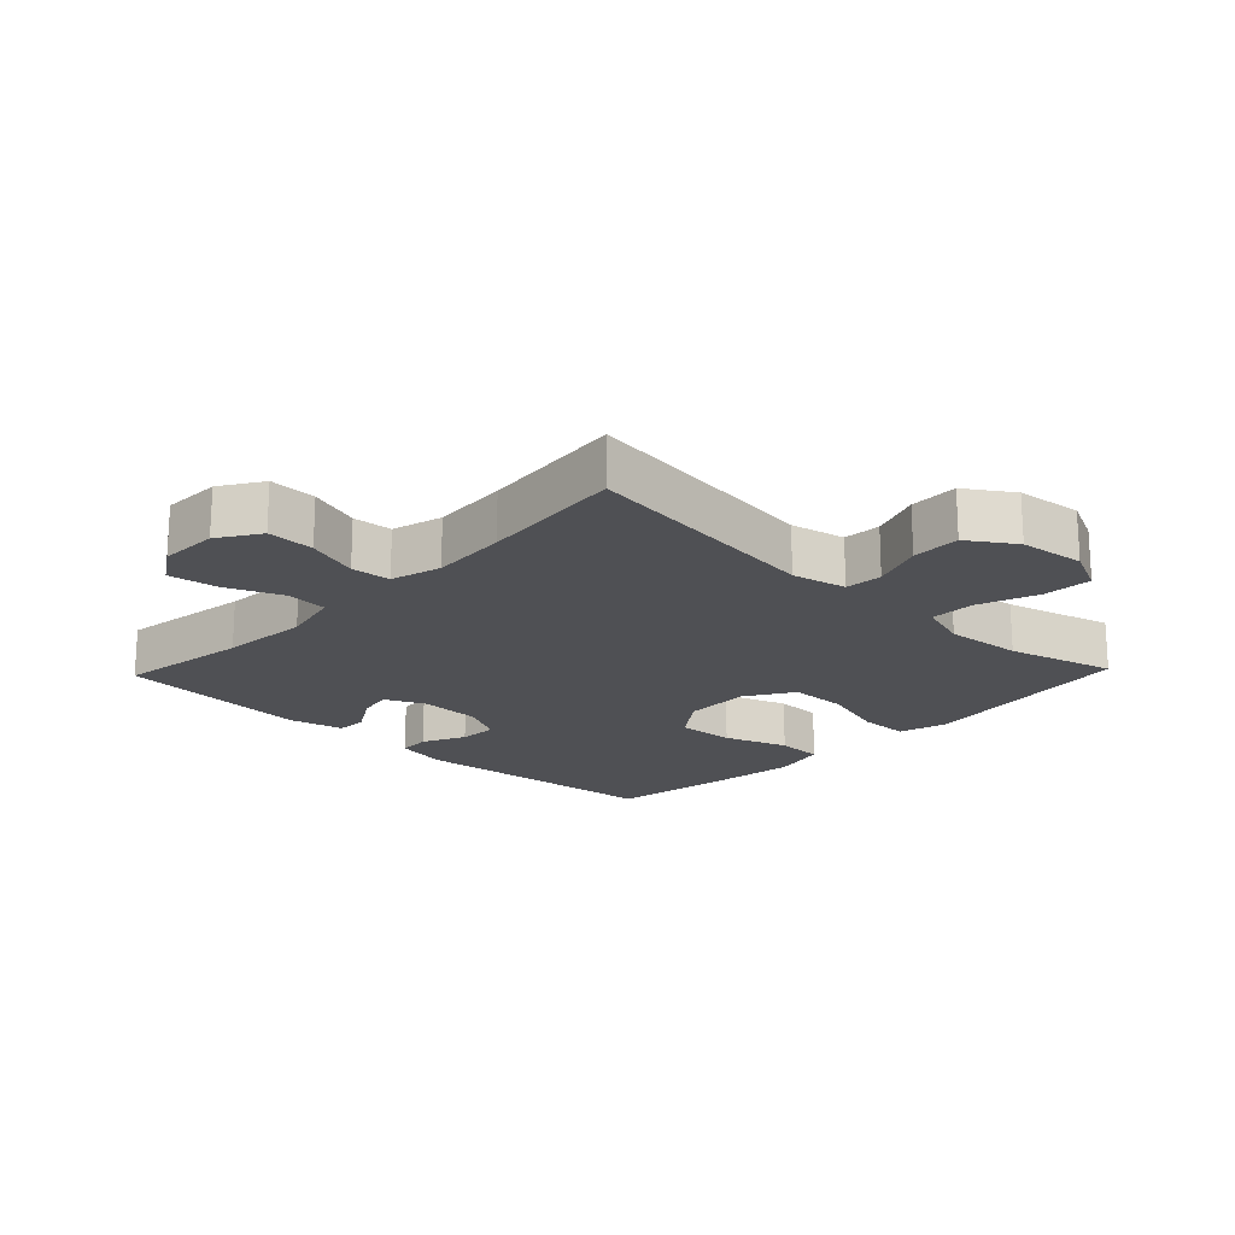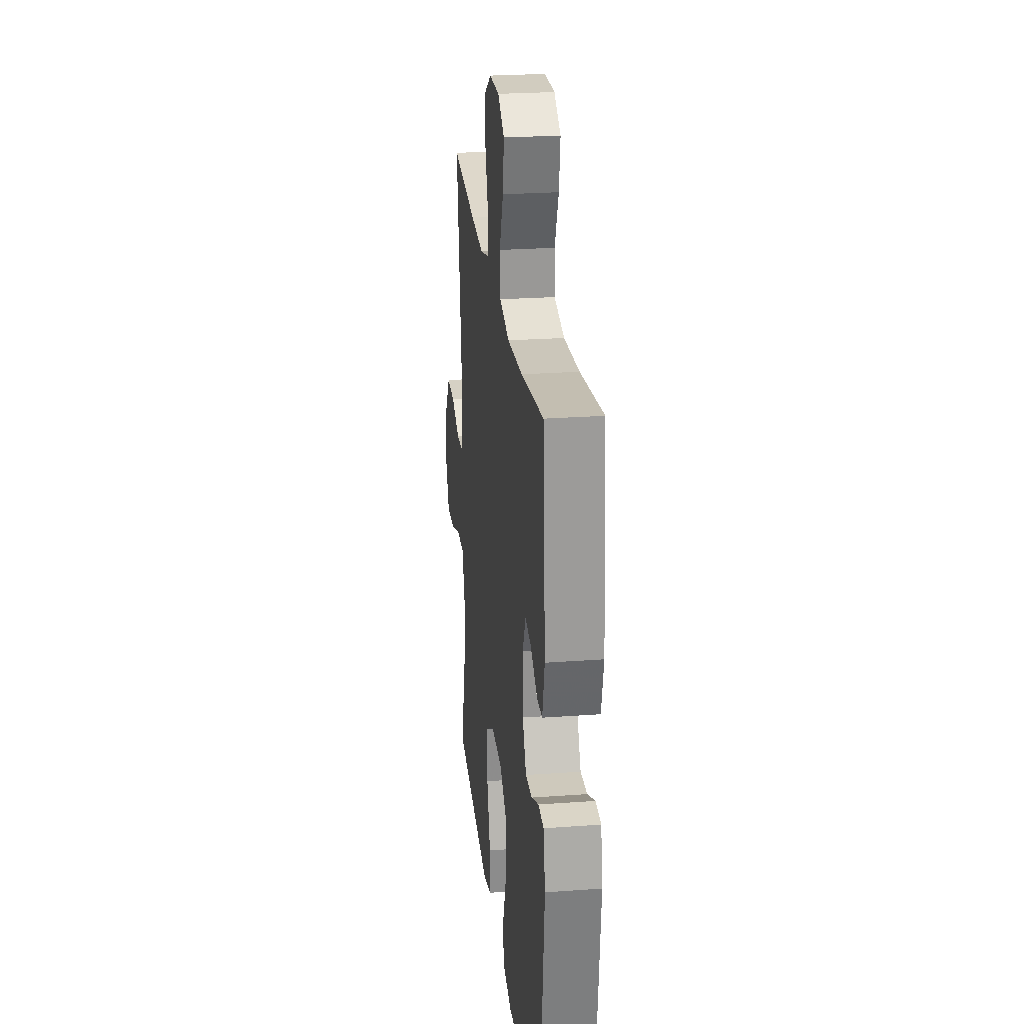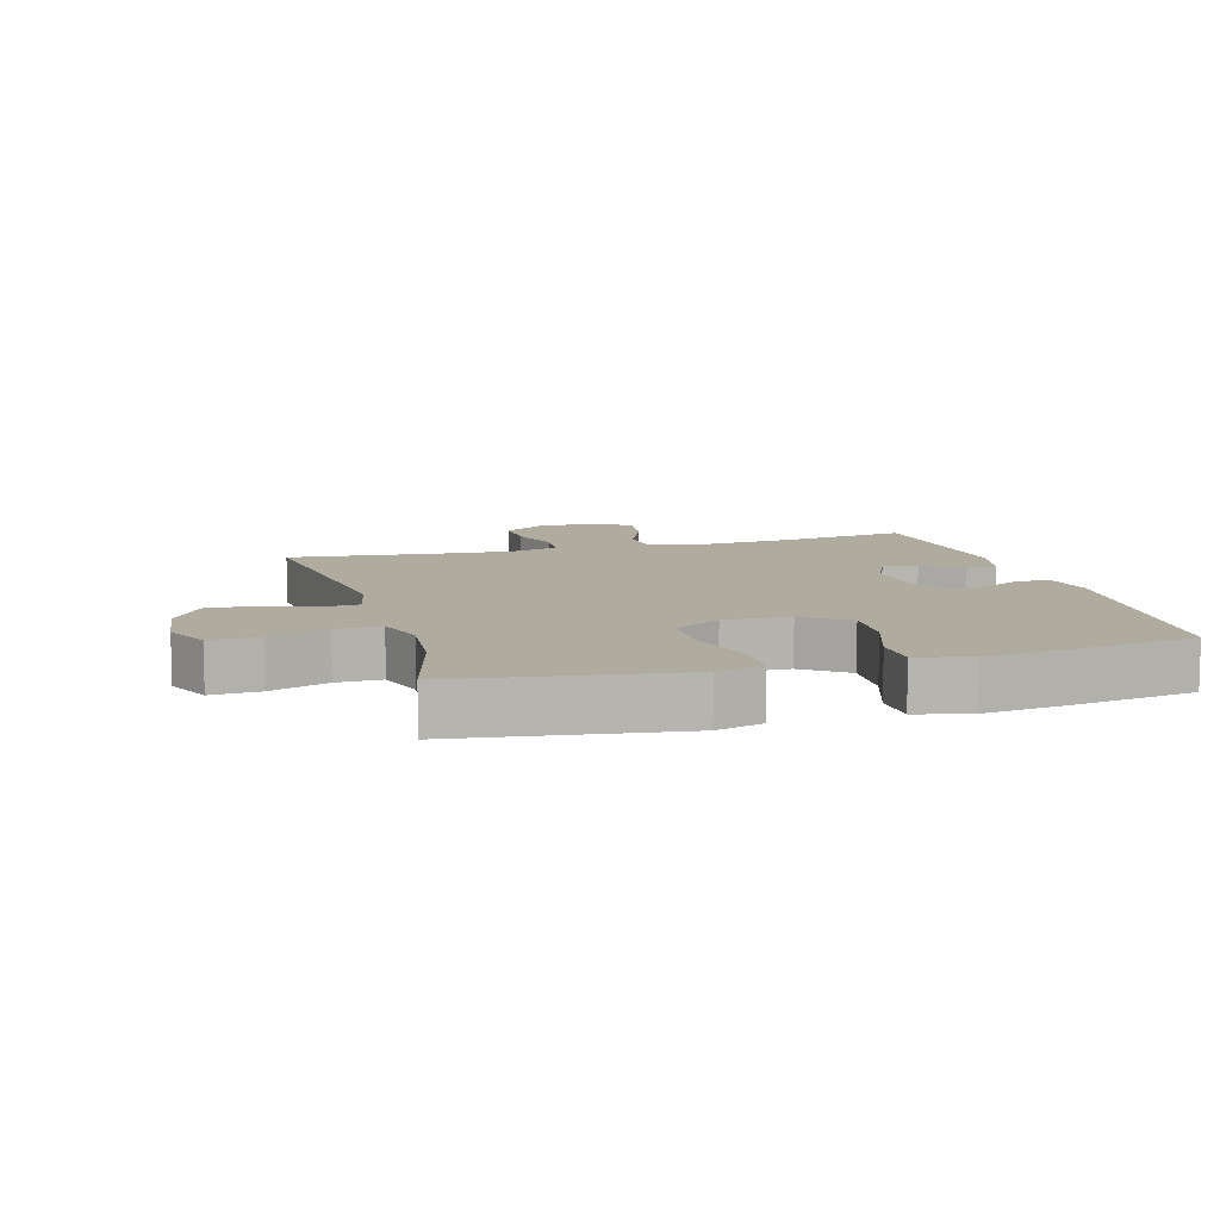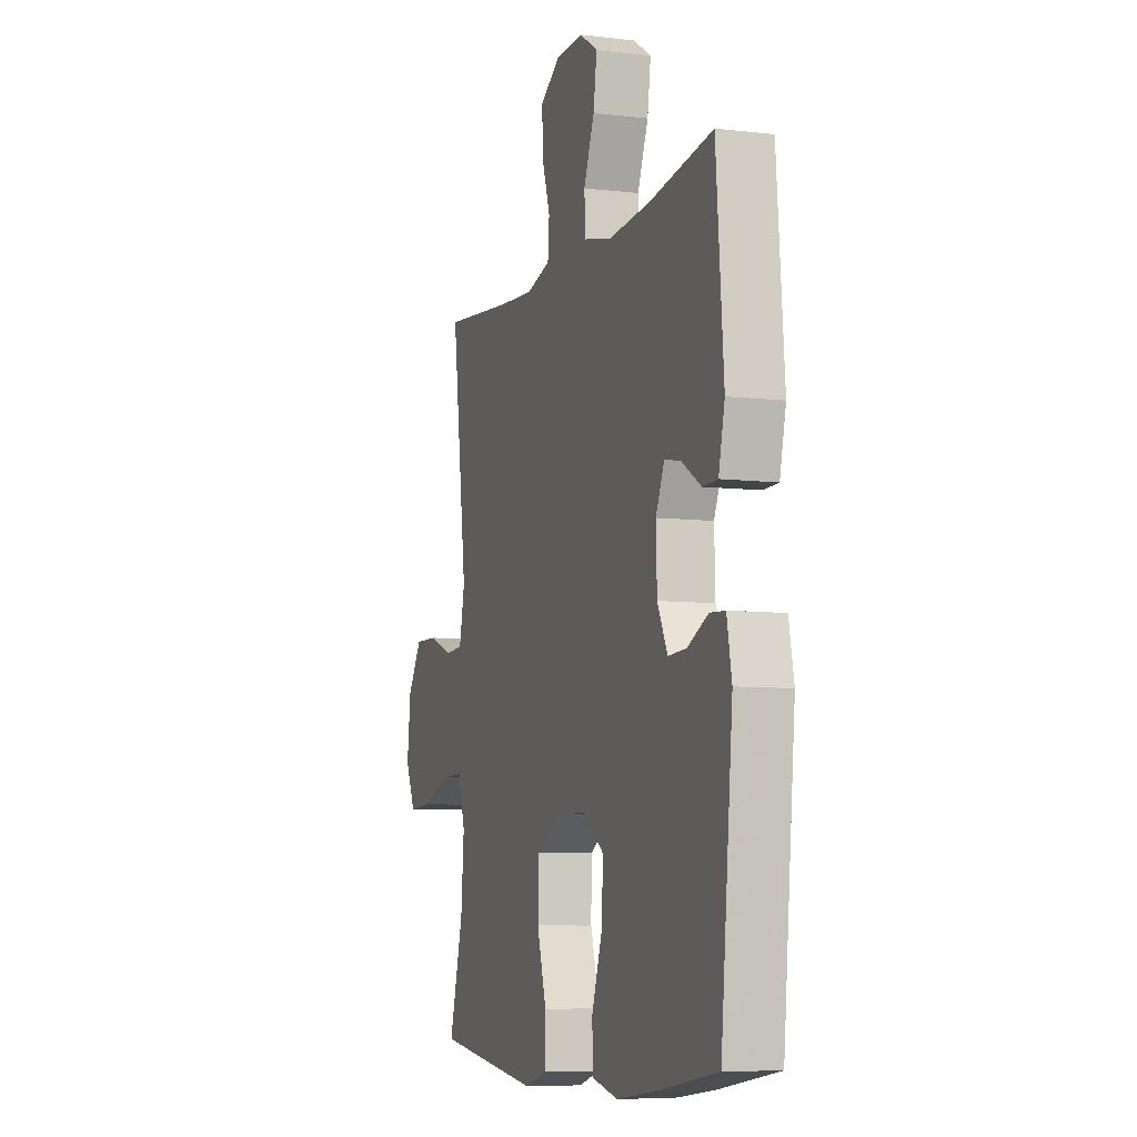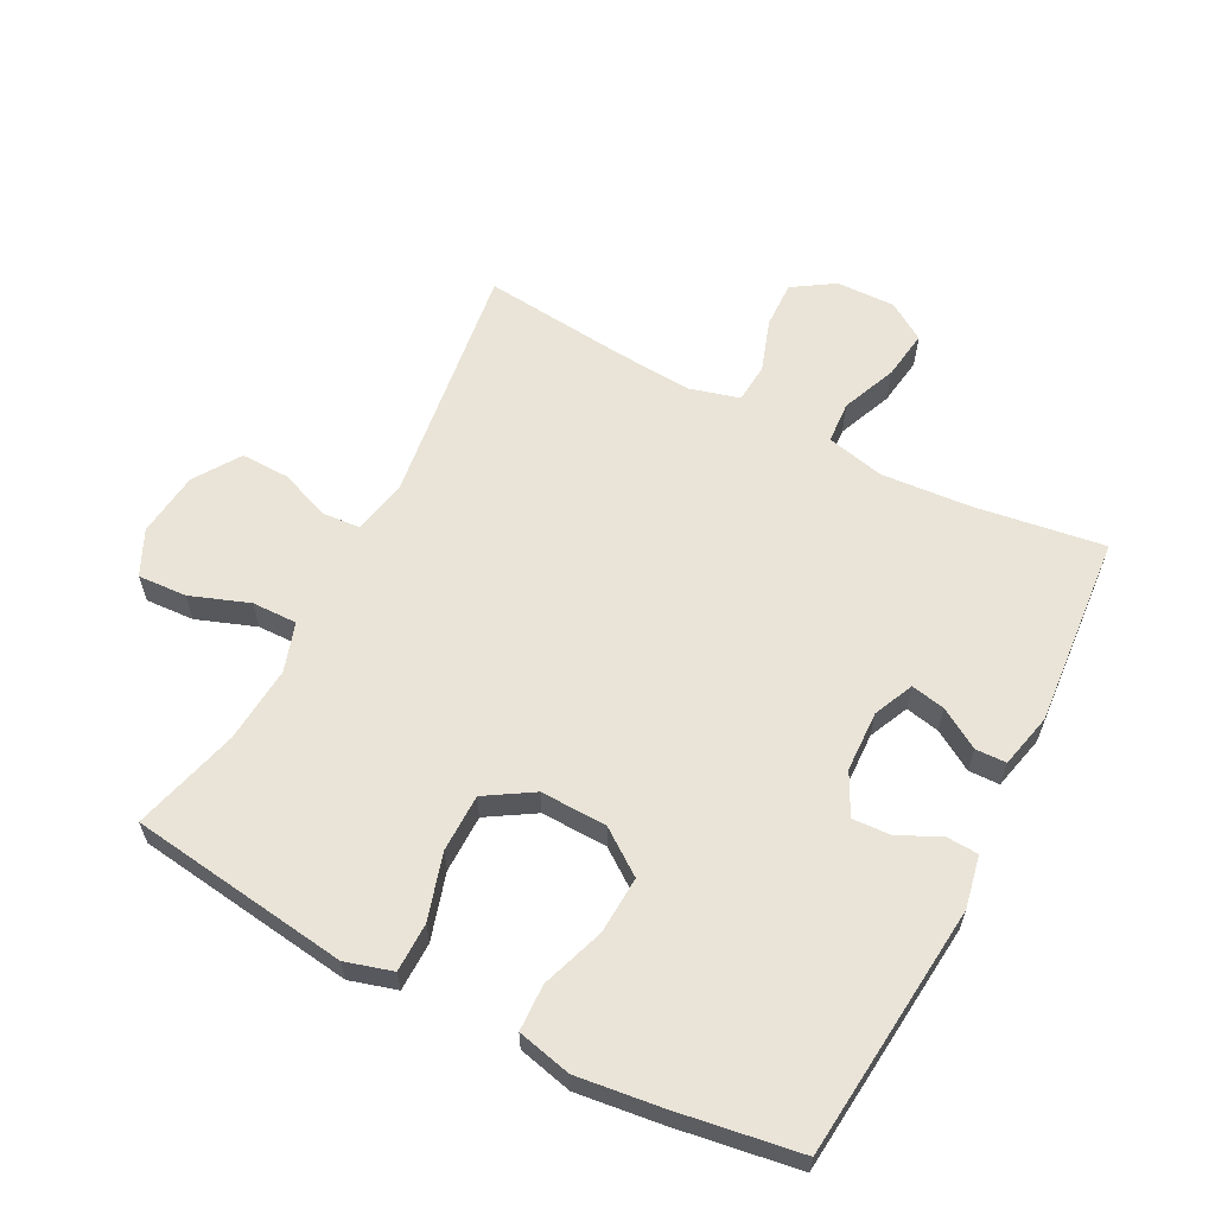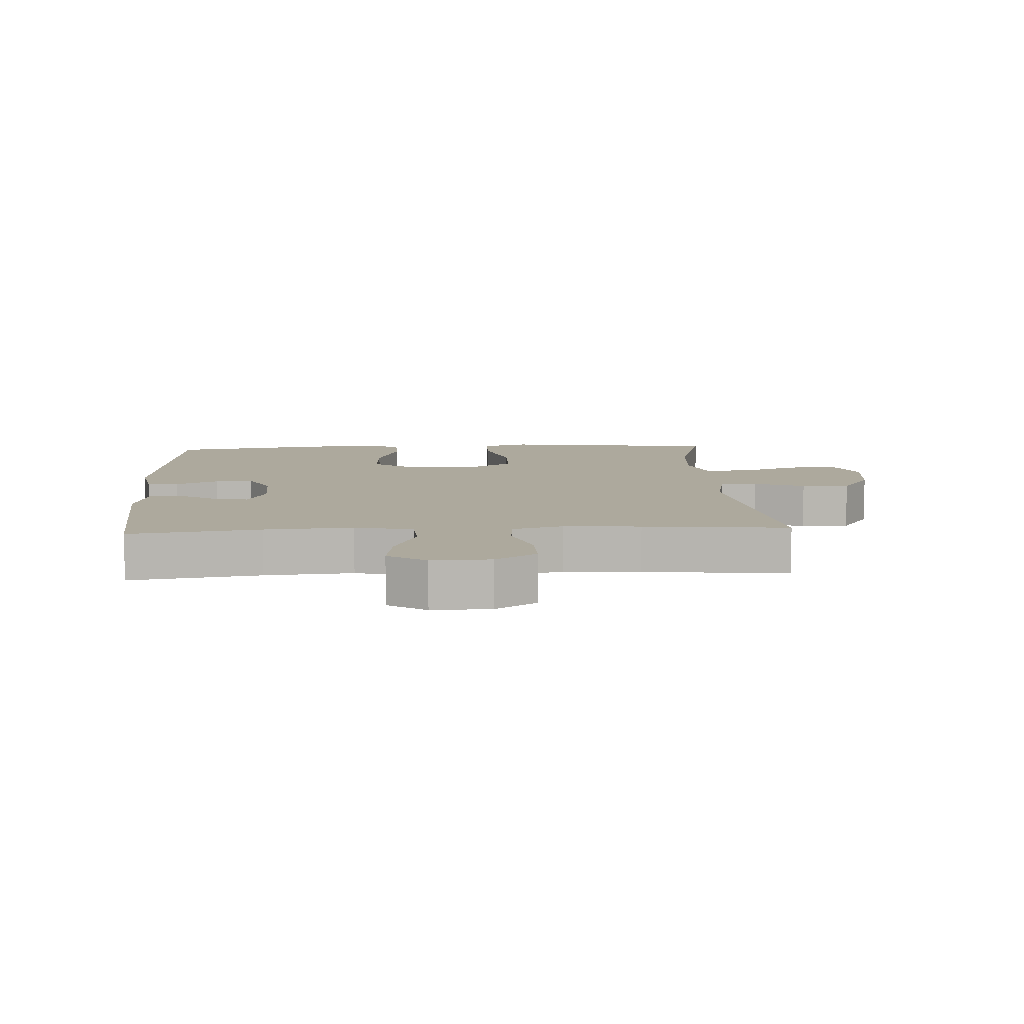
<metadata>
{"format":"obj","ext":"obj","renderer":"f3d","projection":"perspective","resolution":1024,"background":"white","views":[{"elev":-19.2,"azim":46.3,"up":"+Y"},{"elev":25.4,"azim":-96.7,"up":"+Z"},{"elev":9.6,"azim":164.1,"up":"+Y"},{"elev":-7.6,"azim":-108.5,"up":"+Z"},{"elev":61.0,"azim":-152.7,"up":"+Y"},{"elev":8.9,"azim":-3.3,"up":"+Y"}]}
</metadata>
<code>
v 0.5 0.07 0.5
v 0.45 0.07 0.12
v 0.468 0.07 0.036
v 0.526 0.07 0.032
v 0.605 0.07 0.062
v 0.68 0.07 0.064
v 0.727 0.07 -0.007
v 0.739 0.07 -0.108
v 0.706 0.07 -0.178
v 0.63 0.07 -0.174
v 0.539 0.07 -0.141
v 0.469 0.07 -0.14
v 0.445 0.07 -0.216
v 0.455 0.07 -0.335
v 0.5 0.07 -0.5
v 0.275 0.07 -0.531
v 0.159 0.07 -0.547
v 0.086 0.07 -0.526
v 0.085 0.07 -0.45
v 0.115 0.07 -0.348
v 0.114 0.07 -0.258
v 0.041 0.07 -0.213
v -0.062 0.07 -0.216
v -0.131 0.07 -0.266
v -0.126 0.07 -0.355
v -0.092 0.07 -0.453
v -0.094 0.07 -0.525
v -0.178 0.07 -0.545
v -0.31 0.07 -0.529
v -0.5 0.07 -0.5
v -0.539 0.07 -0.106
v -0.523 0.07 -0.025
v -0.474 0.07 -0.022
v -0.408 0.07 -0.053
v -0.349 0.07 -0.056
v -0.316 0.07 0.009
v -0.313 0.07 0.103
v -0.341 0.07 0.165
v -0.394 0.07 0.154
v -0.456 0.07 0.116
v -0.504 0.07 0.117
v -0.524 0.07 0.202
v -0.5 0.07 0.5
v -0.297 0.07 0.471
v -0.16 0.07 0.461
v -0.07 0.07 0.482
v -0.066 0.07 0.547
v -0.101 0.07 0.632
v -0.112 0.07 0.708
v -0.053 0.07 0.746
v 0.038 0.07 0.744
v 0.102 0.07 0.703
v 0.1 0.07 0.63
v 0.073 0.07 0.549
v 0.078 0.07 0.488
v 0.156 0.07 0.467
v 0.275 0.07 0.476
v 0.5 0 0.5
v 0.45 0 0.12
v 0.468 0 0.036
v 0.526 0 0.032
v 0.605 0 0.062
v 0.68 0 0.064
v 0.727 0 -0.007
v 0.739 0 -0.108
v 0.706 0 -0.178
v 0.63 0 -0.174
v 0.539 0 -0.141
v 0.469 0 -0.14
v 0.445 0 -0.216
v 0.455 0 -0.335
v 0.5 0 -0.5
v 0.275 0 -0.531
v 0.159 0 -0.547
v 0.086 0 -0.526
v 0.085 0 -0.45
v 0.115 0 -0.348
v 0.114 0 -0.258
v 0.041 0 -0.213
v -0.062 0 -0.216
v -0.131 0 -0.266
v -0.126 0 -0.355
v -0.092 0 -0.453
v -0.094 0 -0.525
v -0.178 0 -0.545
v -0.31 0 -0.529
v -0.5 0 -0.5
v -0.539 0 -0.106
v -0.523 0 -0.025
v -0.474 0 -0.022
v -0.408 0 -0.053
v -0.349 0 -0.056
v -0.316 0 0.009
v -0.313 0 0.103
v -0.341 0 0.165
v -0.394 0 0.154
v -0.456 0 0.116
v -0.504 0 0.117
v -0.524 0 0.202
v -0.5 0 0.5
v -0.297 0 0.471
v -0.16 0 0.461
v -0.07 0 0.482
v -0.066 0 0.547
v -0.101 0 0.632
v -0.112 0 0.708
v -0.053 0 0.746
v 0.038 0 0.744
v 0.102 0 0.703
v 0.1 0 0.63
v 0.073 0 0.549
v 0.078 0 0.488
v 0.156 0 0.467
v 0.275 0 0.476
f 52 53 54
f 51 52 54
f 50 51 54
f 49 50 54
f 48 49 54
f 47 48 54
f 46 47 54 55
f 45 46 55 56
f 42 43 44
f 41 42 44
f 40 41 44
f 39 40 44
f 38 39 44 45
f 37 38 45 56
f 32 33 34
f 31 32 34
f 30 31 34
f 29 30 34
f 28 29 34
f 27 28 34
f 26 27 34
f 25 26 34
f 24 25 34 35
f 23 24 35 36
f 18 19 20
f 17 18 20
f 16 17 20
f 16 20 21
f 15 16 21
f 14 15 21
f 13 14 21 22
f 9 10 11
f 8 9 11
f 7 8 11
f 6 7 11
f 5 6 11
f 4 5 11
f 3 4 11 12
f 12 13 22
f 3 12 22
f 2 3 22
f 37 56 57
f 36 37 57
f 23 36 57
f 22 23 57
f 2 22 57
f 1 2 57
f 111 110 109
f 111 109 108
f 111 108 107
f 111 107 106
f 111 106 105
f 111 105 104
f 112 111 104 103
f 113 112 103 102
f 101 100 99
f 101 99 98
f 101 98 97
f 101 97 96
f 102 101 96 95
f 113 102 95 94
f 91 90 89
f 91 89 88
f 91 88 87
f 91 87 86
f 91 86 85
f 91 85 84
f 91 84 83
f 91 83 82
f 92 91 82 81
f 93 92 81 80
f 77 76 75
f 77 75 74
f 77 74 73
f 78 77 73
f 78 73 72
f 78 72 71
f 79 78 71 70
f 68 67 66
f 68 66 65
f 68 65 64
f 68 64 63
f 68 63 62
f 68 62 61
f 69 68 61 60
f 79 70 69
f 79 69 60
f 79 60 59
f 114 113 94
f 114 94 93
f 114 93 80
f 114 80 79
f 114 79 59
f 114 59 58
f 1 58 59 2
f 2 59 60 3
f 3 60 61 4
f 4 61 62 5
f 5 62 63 6
f 6 63 64 7
f 7 64 65 8
f 8 65 66 9
f 9 66 67 10
f 10 67 68 11
f 11 68 69 12
f 12 69 70 13
f 13 70 71 14
f 14 71 72 15
f 15 72 73 16
f 16 73 74 17
f 17 74 75 18
f 18 75 76 19
f 19 76 77 20
f 20 77 78 21
f 21 78 79 22
f 22 79 80 23
f 23 80 81 24
f 24 81 82 25
f 25 82 83 26
f 26 83 84 27
f 27 84 85 28
f 28 85 86 29
f 29 86 87 30
f 30 87 88 31
f 31 88 89 32
f 32 89 90 33
f 33 90 91 34
f 34 91 92 35
f 35 92 93 36
f 36 93 94 37
f 37 94 95 38
f 38 95 96 39
f 39 96 97 40
f 40 97 98 41
f 41 98 99 42
f 42 99 100 43
f 43 100 101 44
f 44 101 102 45
f 45 102 103 46
f 46 103 104 47
f 47 104 105 48
f 48 105 106 49
f 49 106 107 50
f 50 107 108 51
f 51 108 109 52
f 52 109 110 53
f 53 110 111 54
f 54 111 112 55
f 55 112 113 56
f 56 113 114 57
f 57 114 58 1

</code>
